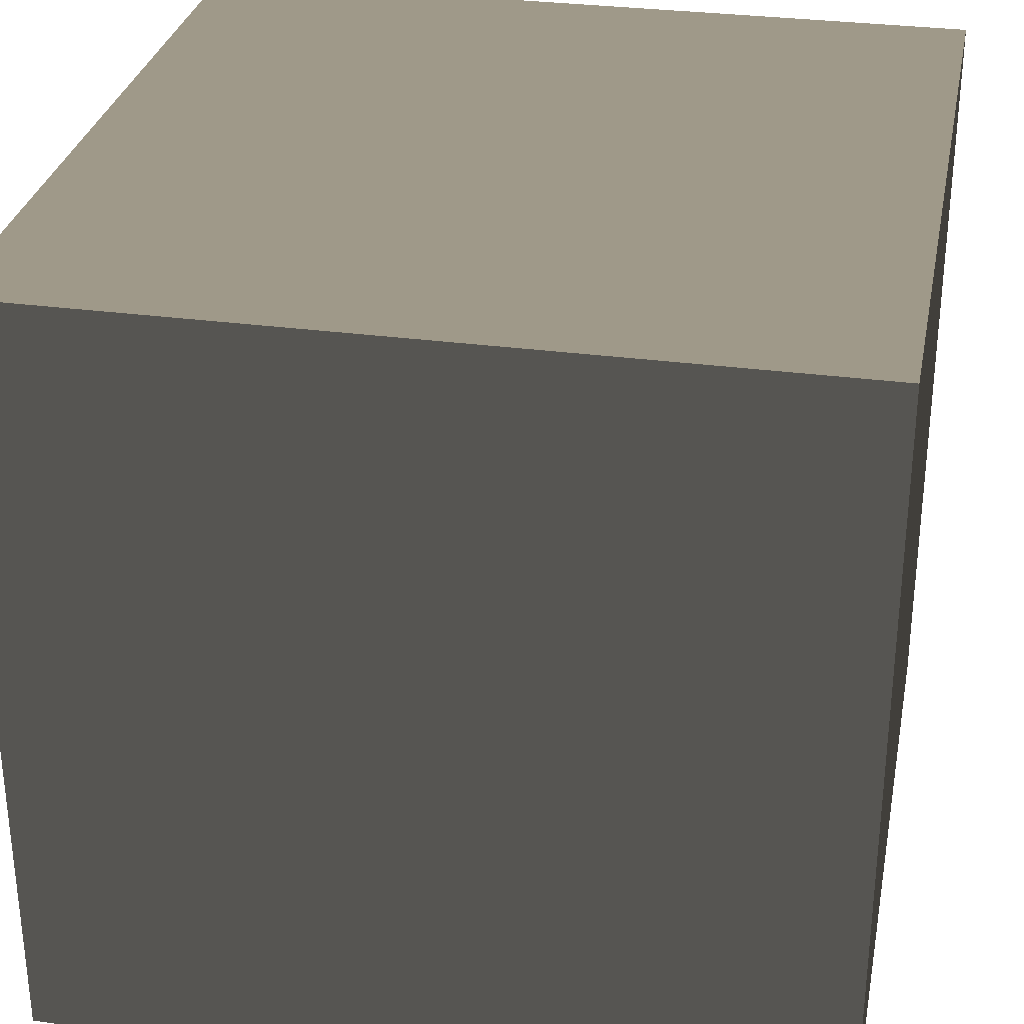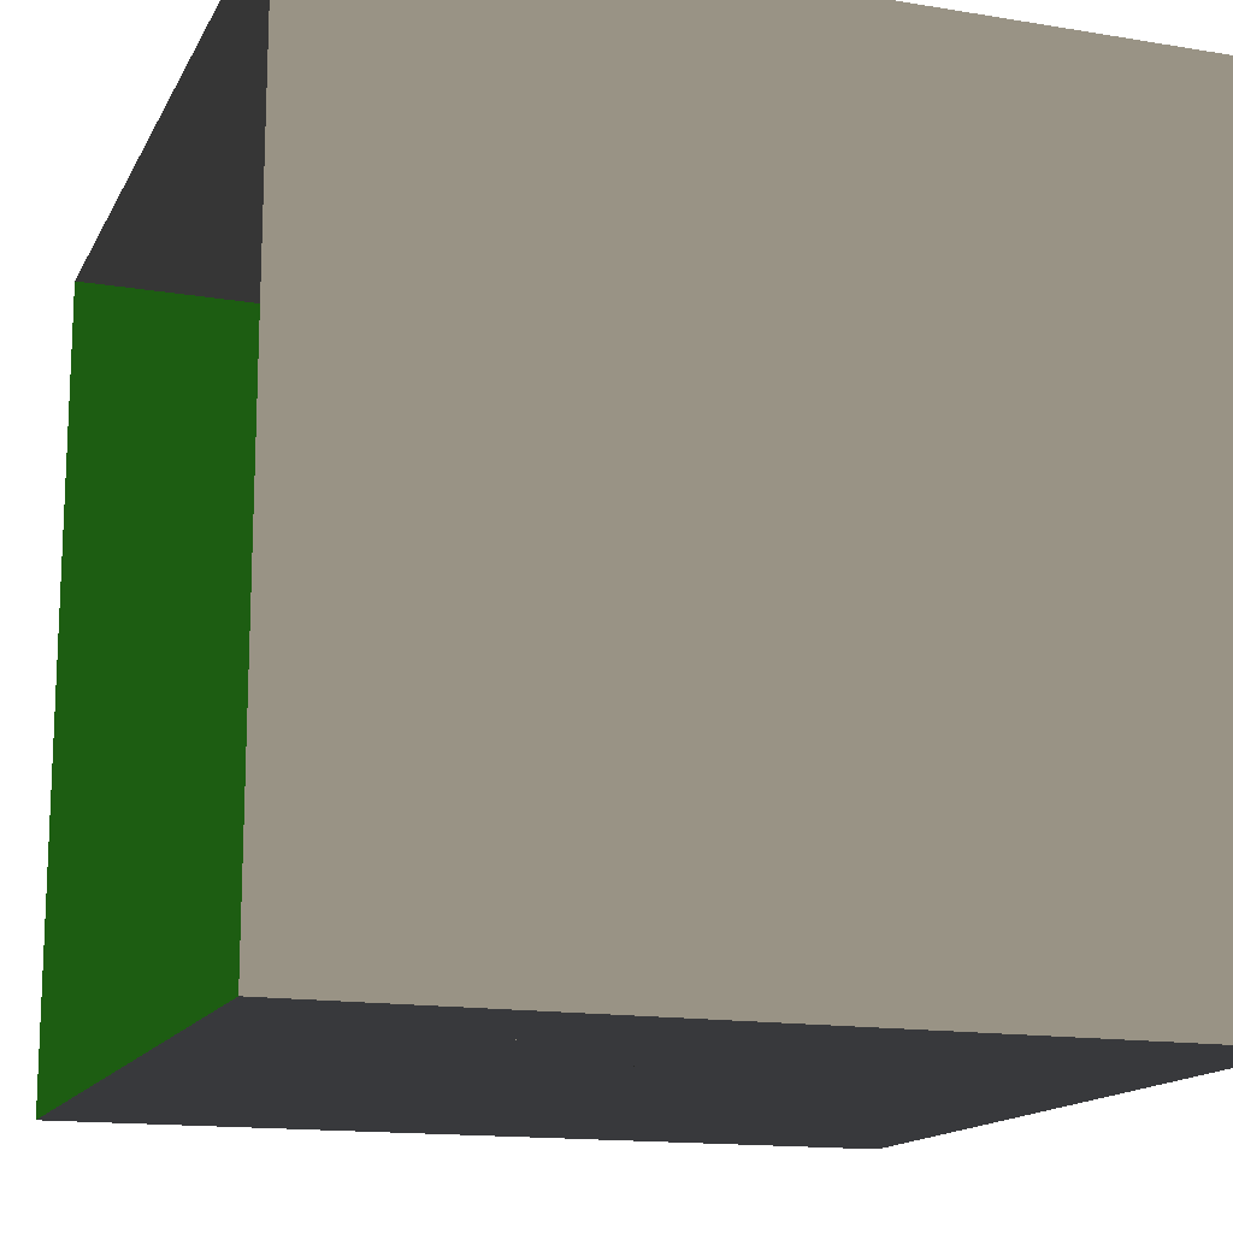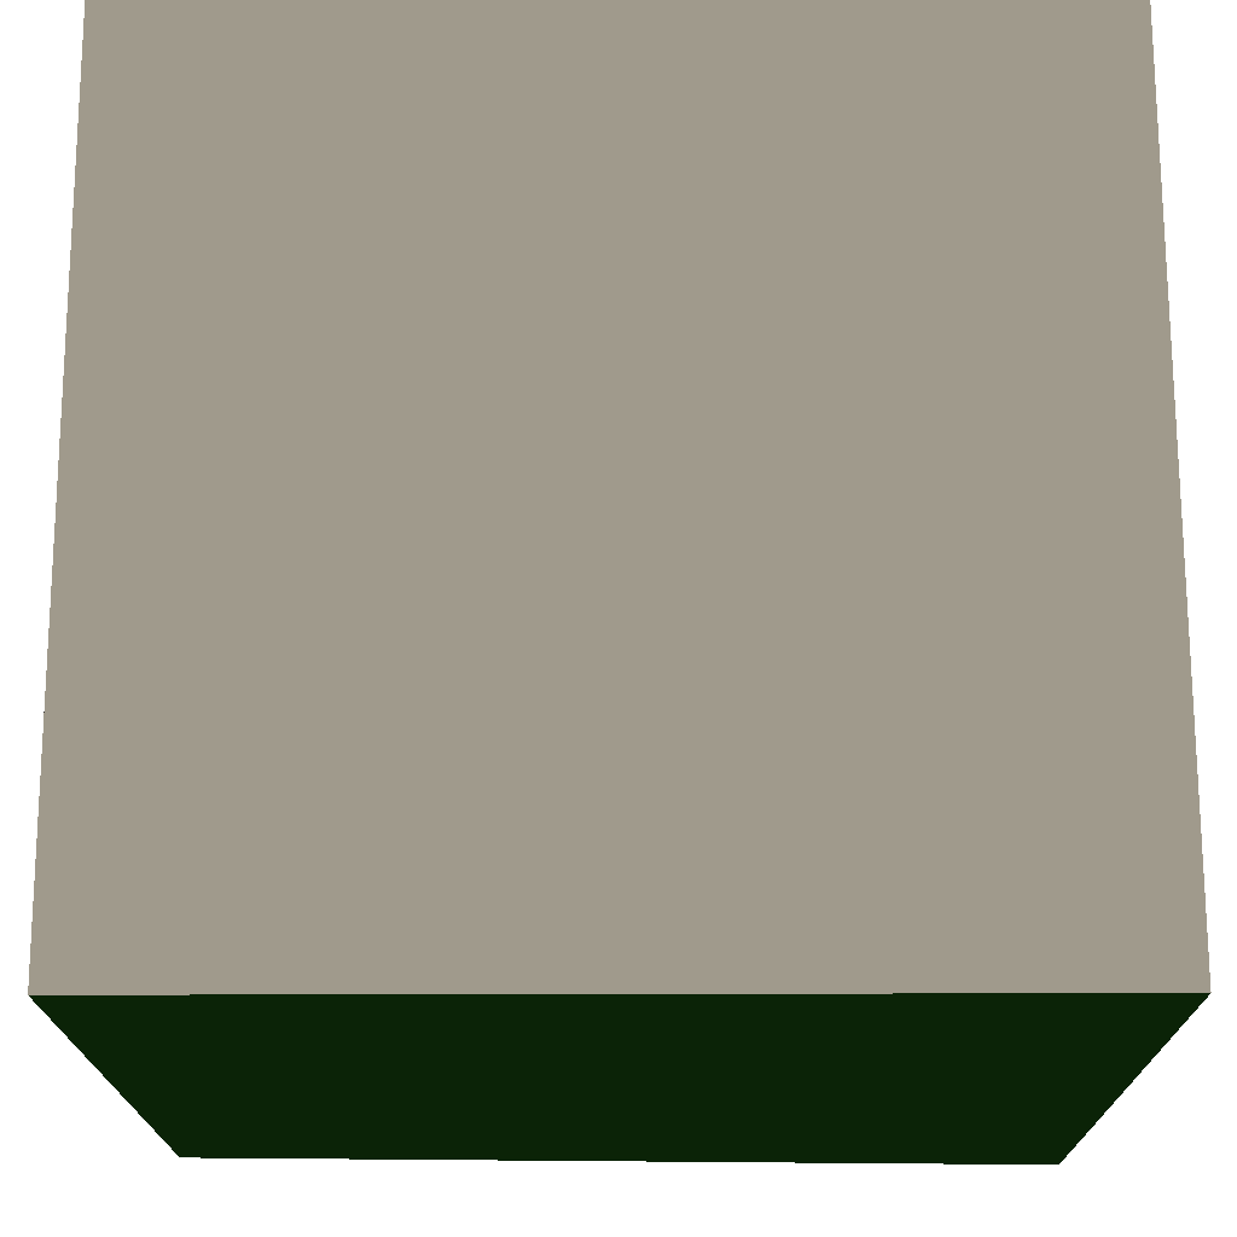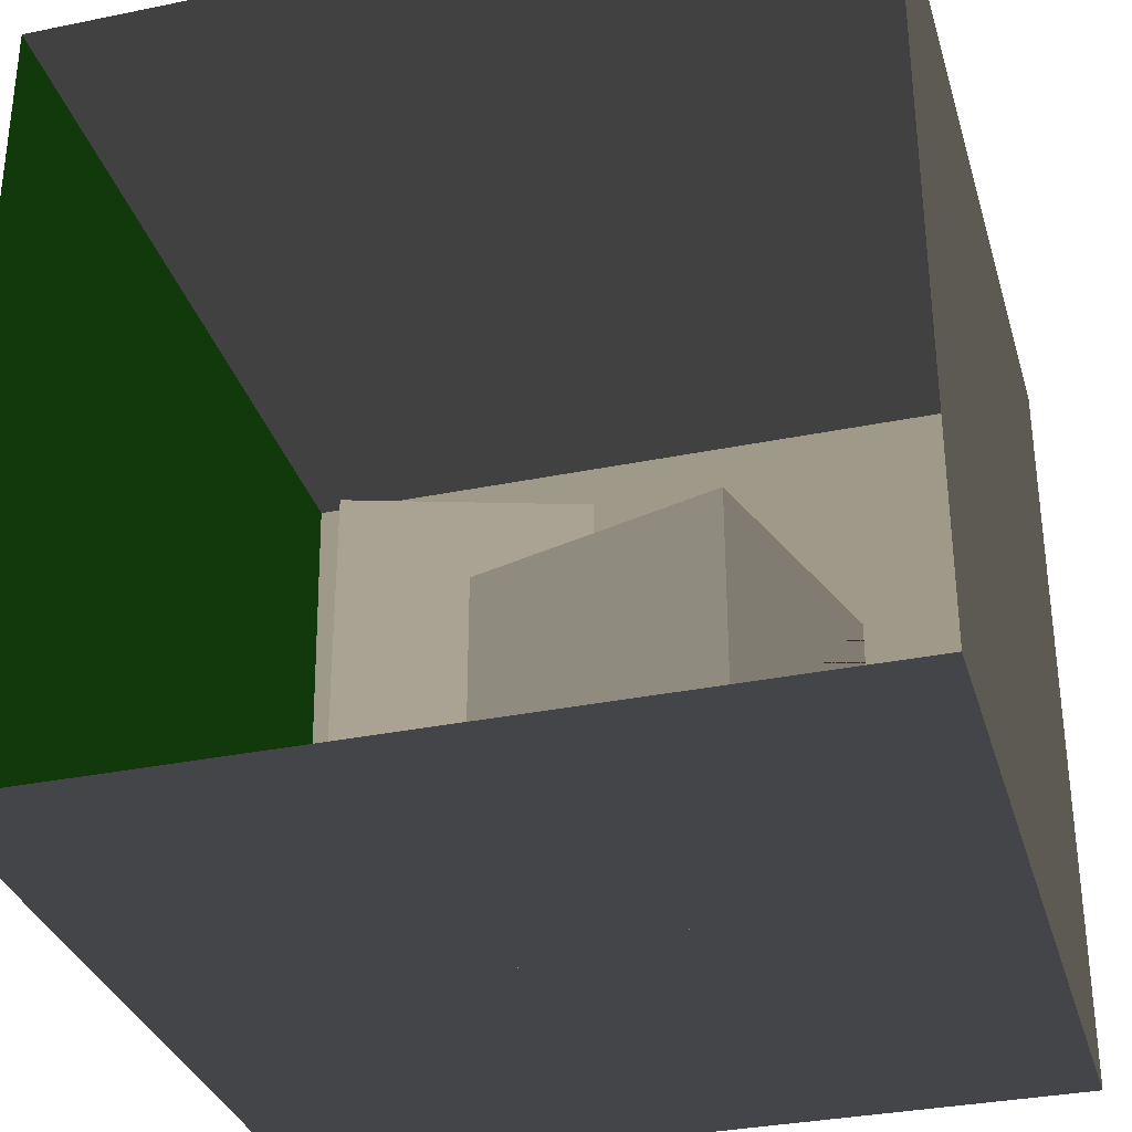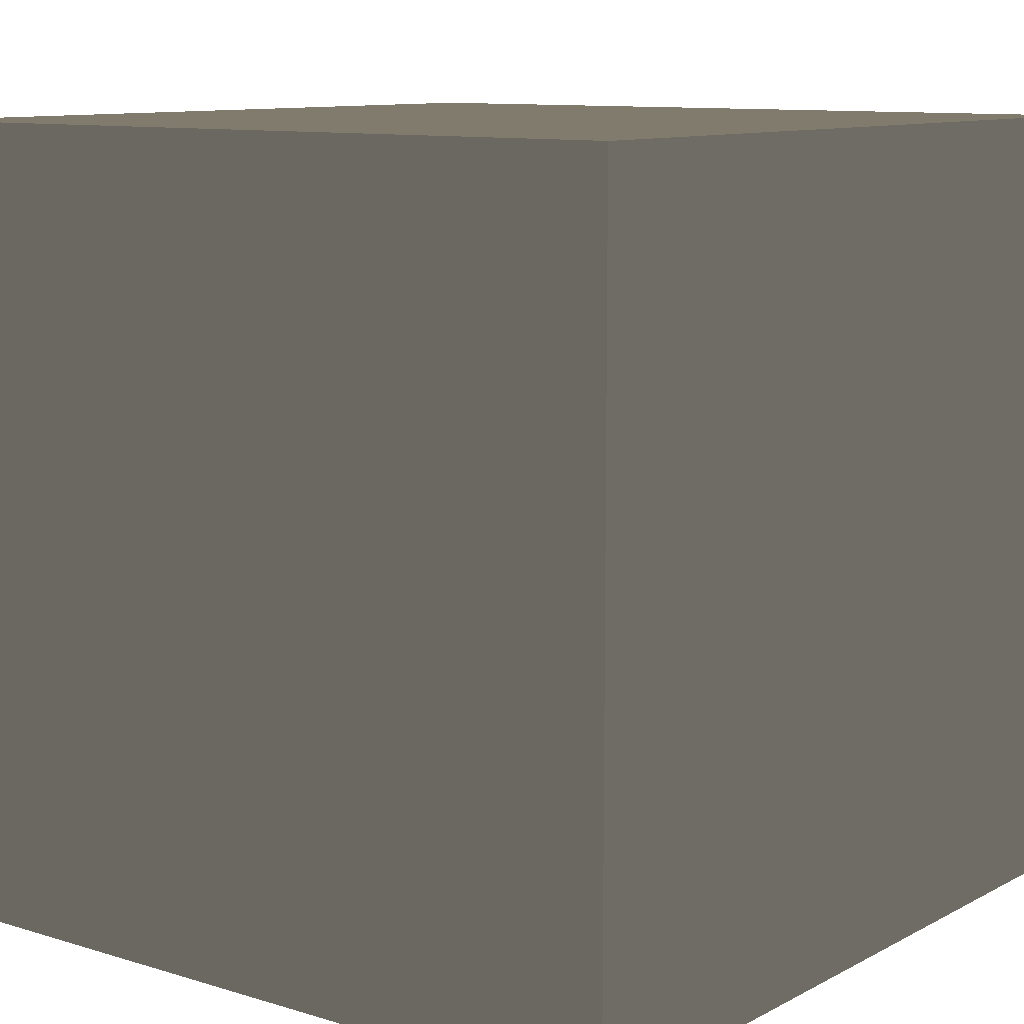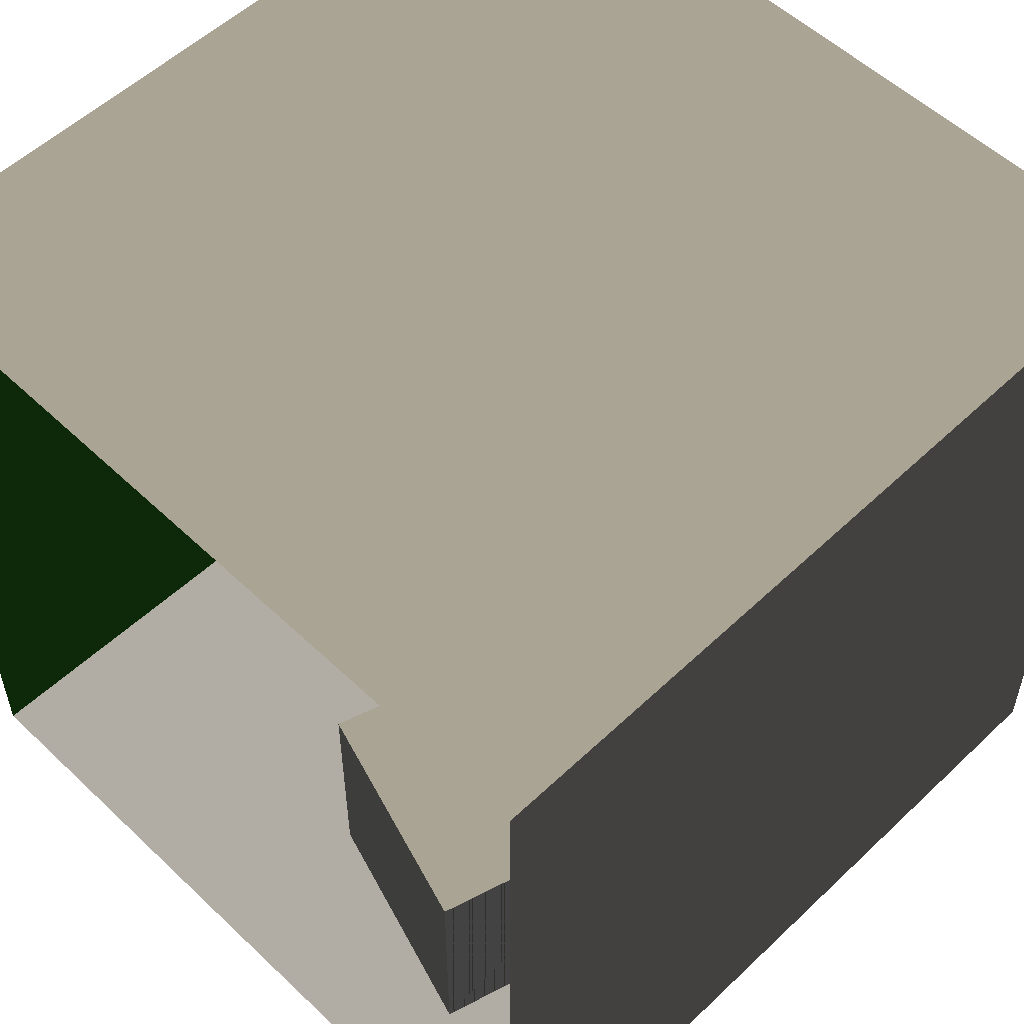
<metadata>
{"format":"obj","ext":"obj","renderer":"f3d","projection":"perspective","resolution":1024,"background":"white","views":[{"elev":30.6,"azim":101.0,"up":"+Y"},{"elev":-15.1,"azim":70.6,"up":"+Y"},{"elev":71.6,"azim":-90.1,"up":"+Y"},{"elev":-33.1,"azim":15.7,"up":"+Y"},{"elev":10.3,"azim":127.6,"up":"+Y"},{"elev":54.8,"azim":45.0,"up":"+Y"}]}
</metadata>
<code>
v -1.01 0 0.99 0.7529 0.7529 0.7529
v 1 0 0.99 0.7529 0.7529 0.7529
v 1 0 -1.04 0.7529 0.7529 0.7529
v -0.99 0 -1.04 0.7529 0.7529 0.7529
v -1.02 1.99 0.99 0.7216 0.7098 0.6784
v -1.02 1.99 -1.04 0.7216 0.7098 0.6784
v 1 1.99 -1.04 0.7216 0.7098 0.6784
v 1 1.99 0.99 0.7216 0.7098 0.6784
v -0.99 0 -1.04 0.7216 0.7098 0.6784
v 1 0 -1.04 0.7216 0.7098 0.6784
v 1 1.99 -1.04 0.7216 0.7098 0.6784
v -1.02 1.99 -1.04 0.7216 0.7098 0.6784
v 1 0 -1.04 0.7216 0.7098 0.6784
v 1 0 0.99 0.7216 0.7098 0.6784
v 1 1.99 0.99 0.7216 0.7098 0.6784
v 1 1.99 -1.04 0.7216 0.7098 0.6784
v -1.01 0 0.99 0.1373 0.4471 0.0902
v -0.99 0 -1.04 0.1373 0.4471 0.0902
v -1.02 1.99 -1.04 0.1373 0.4471 0.0902
v -1.02 1.99 0.99 0.1373 0.4471 0.0902
v 0.53 0.6 0.75 0.7216 0.7098 0.6784
v 0.7 0.6 0.17 0.7216 0.7098 0.6784
v 0.13 0.6 0 0.7216 0.7098 0.6784
v -0.05 0.6 0.57 0.7216 0.7098 0.6784
v -0.05 0 0.57 0.7216 0.7098 0.6784
v -0.05 0.6 0.57 0.7216 0.7098 0.6784
v 0.13 0.6 0 0.7216 0.7098 0.6784
v 0.13 0 0 0.7216 0.7098 0.6784
v 0.53 0 0.75 0.7216 0.7098 0.6784
v 0.53 0.6 0.75 0.7216 0.7098 0.6784
v -0.05 0.6 0.57 0.7216 0.7098 0.6784
v -0.05 0 0.57 0.7216 0.7098 0.6784
v 0.7 0 0.17 0.7216 0.7098 0.6784
v 0.7 0.6 0.17 0.7216 0.7098 0.6784
v 0.53 0.6 0.75 0.7216 0.7098 0.6784
v 0.53 0 0.75 0.7216 0.7098 0.6784
v 0.13 0 0 0.7216 0.7098 0.6784
v 0.13 0.6 0 0.7216 0.7098 0.6784
v 0.7 0.6 0.17 0.7216 0.7098 0.6784
v 0.7 0 0.17 0.7216 0.7098 0.6784
v 0.53 0 0.75 0.7216 0.7098 0.6784
v 0.7 0 0.17 0.7216 0.7098 0.6784
v 0.13 0 0 0.7216 0.7098 0.6784
v -0.05 0 0.57 0.7216 0.7098 0.6784
v -0.53 1.2 0.09 0.7216 0.7098 0.6784
v 0.04 1.2 -0.09 0.7216 0.7098 0.6784
v -0.14 1.2 -0.67 0.7216 0.7098 0.6784
v -0.71 1.2 -0.49 0.7216 0.7098 0.6784
v -0.53 0 0.09 0.7216 0.7098 0.6784
v -0.53 1.2 0.09 0.7216 0.7098 0.6784
v -0.71 1.2 -0.49 0.7216 0.7098 0.6784
v -0.71 0 -0.49 0.7216 0.7098 0.6784
v -0.71 0 -0.49 0.7216 0.7098 0.6784
v -0.71 1.2 -0.49 0.7216 0.7098 0.6784
v -0.14 1.2 -0.67 0.7216 0.7098 0.6784
v -0.14 0 -0.67 0.7216 0.7098 0.6784
v -0.14 0 -0.67 0.7216 0.7098 0.6784
v -0.14 1.2 -0.67 0.7216 0.7098 0.6784
v 0.04 1.2 -0.09 0.7216 0.7098 0.6784
v 0.04 0 -0.09 0.7216 0.7098 0.6784
v 0.04 0 -0.09 0.7216 0.7098 0.6784
v 0.04 1.2 -0.09 0.7216 0.7098 0.6784
v -0.53 1.2 0.09 0.7216 0.7098 0.6784
v -0.53 0 0.09 0.7216 0.7098 0.6784
v -0.53 0 0.09 0.7216 0.7098 0.6784
v 0.04 0 -0.09 0.7216 0.7098 0.6784
v -0.14 0 -0.67 0.7216 0.7098 0.6784
v -0.71 0 -0.49 0.7216 0.7098 0.6784
v -0.24 1.98 0.16 0.7216 0.7098 0.6784
v -0.24 1.98 -0.22 0.7216 0.7098 0.6784
v 0.23 1.98 -0.22 0.7216 0.7098 0.6784
v 0.23 1.98 0.16 0.7216 0.7098 0.6784
f 2 3 4 1
f 6 7 8 5
f 10 11 12 9
f 14 15 16 13
f 18 19 20 17
f 22 23 24 21
f 26 27 28 25
f 30 31 32 29
f 34 35 34 33 36 35 36 33
f 38 39 40 37
f 46 47 48 45
f 50 51 52 49
f 54 55 56 53
f 58 59 60 57
f 62 63 64 61 62 63 64 61
f 70 71 72 69

</code>
